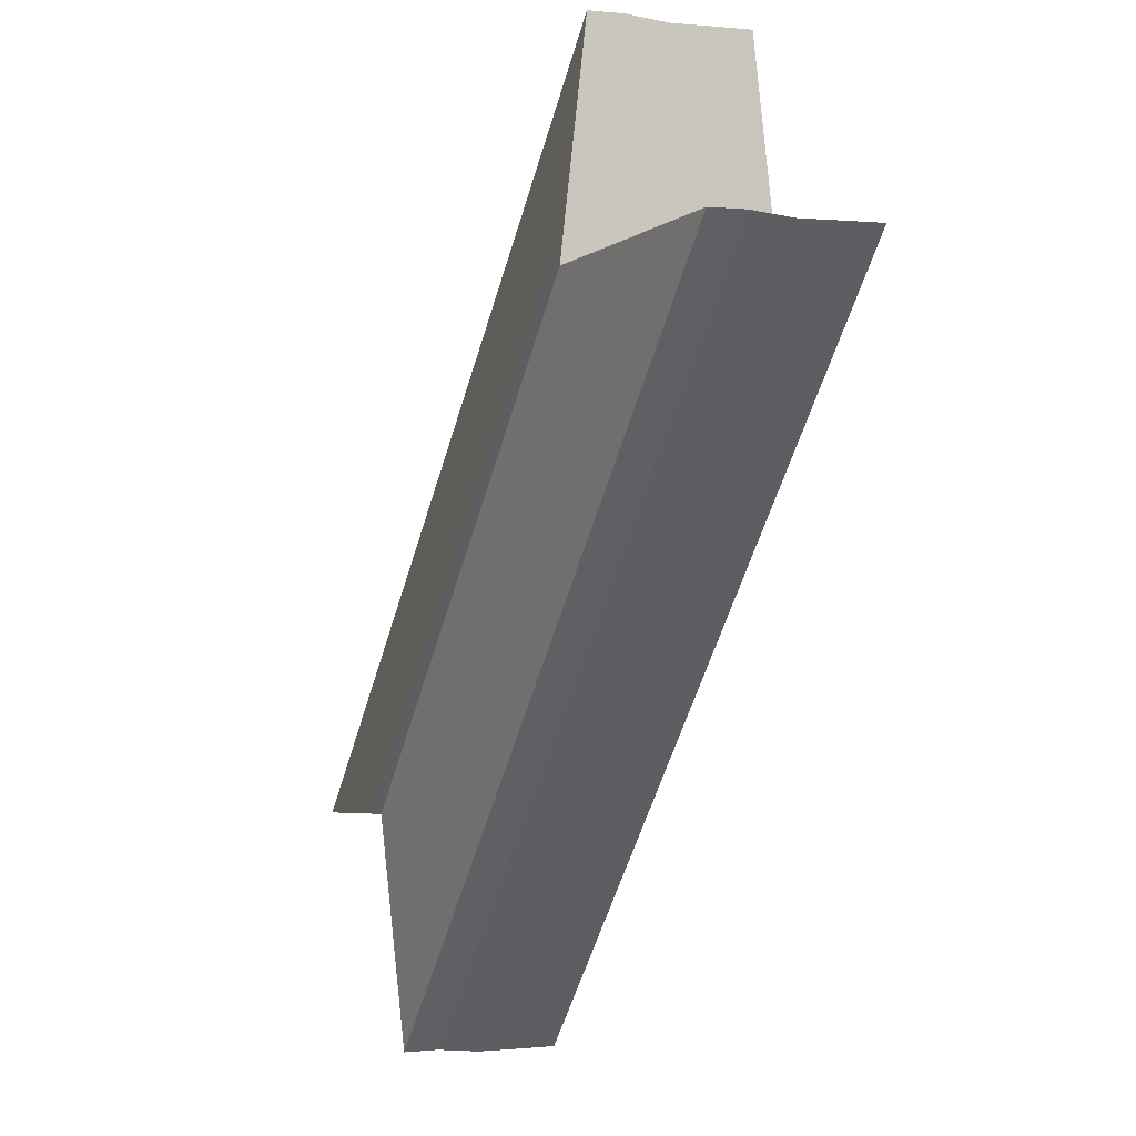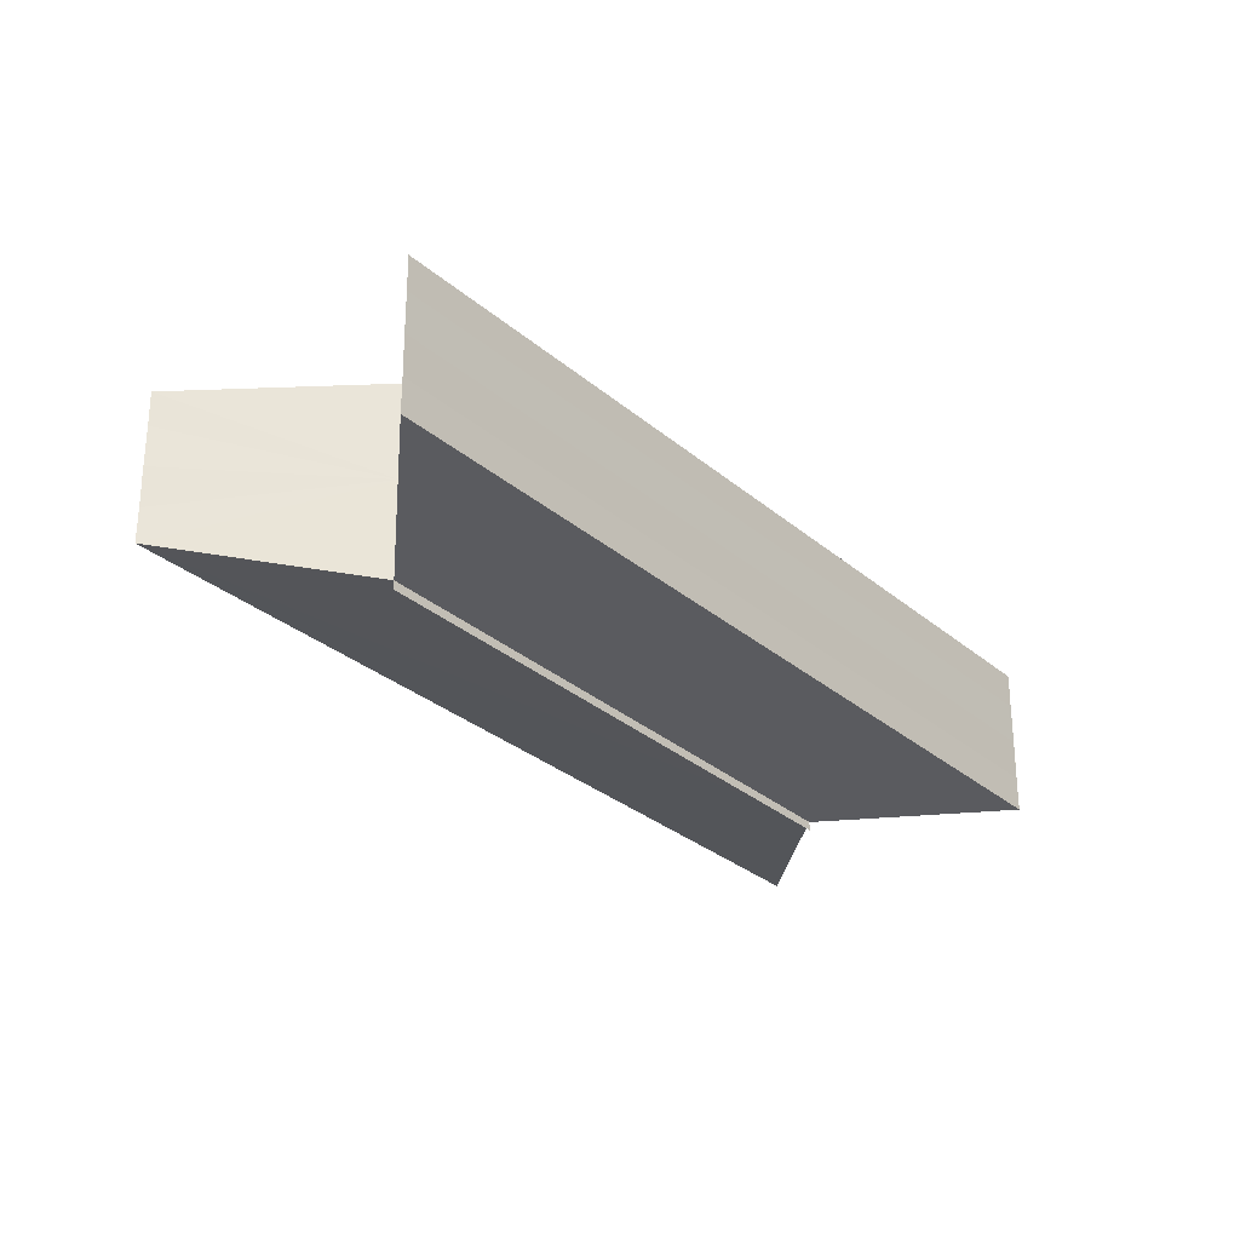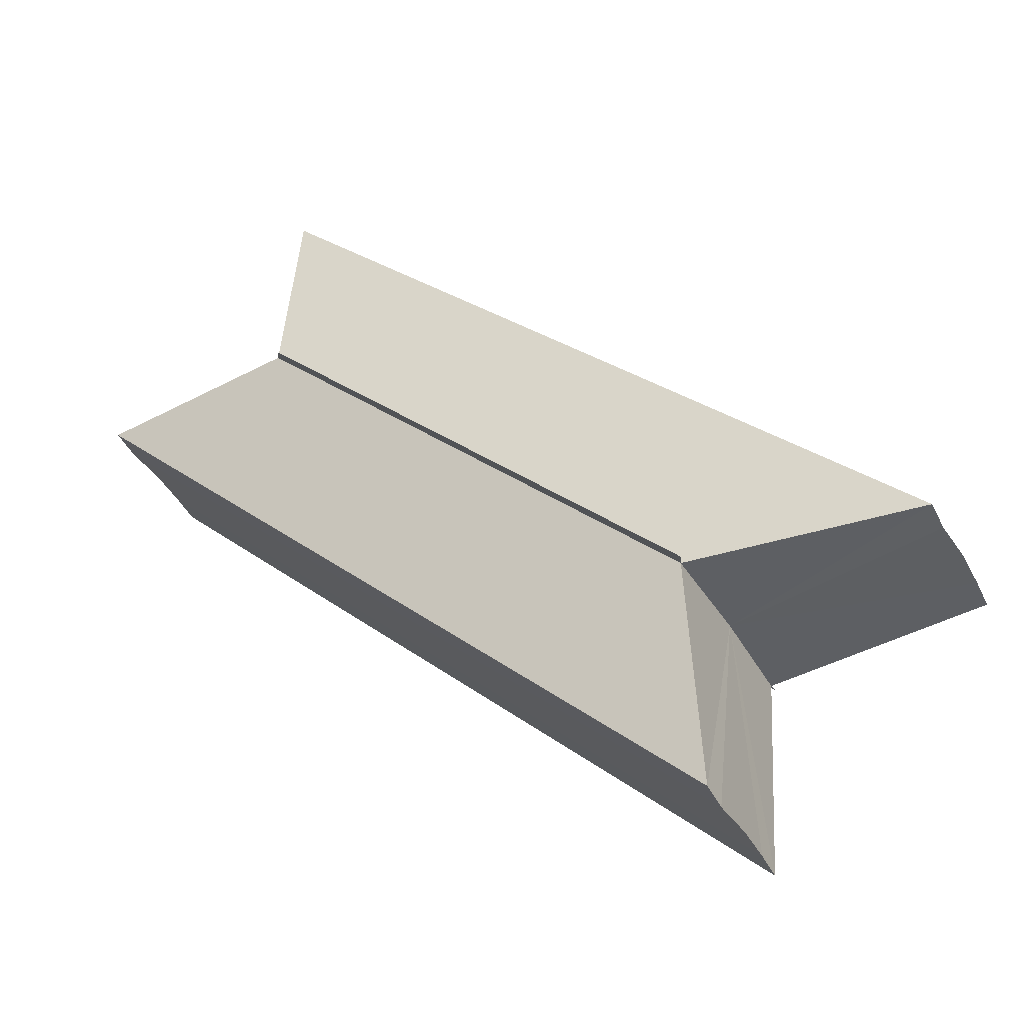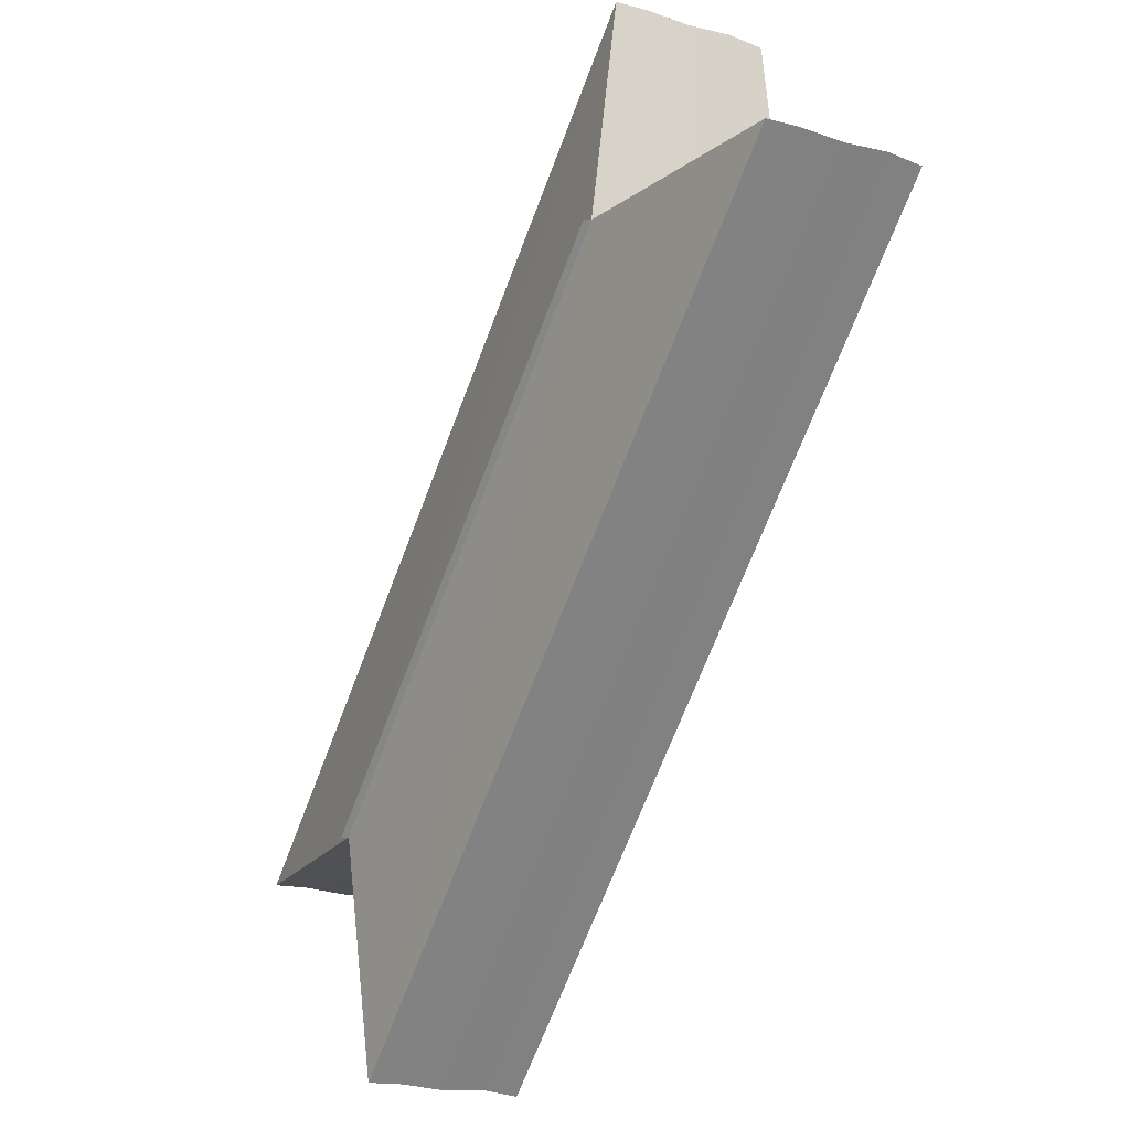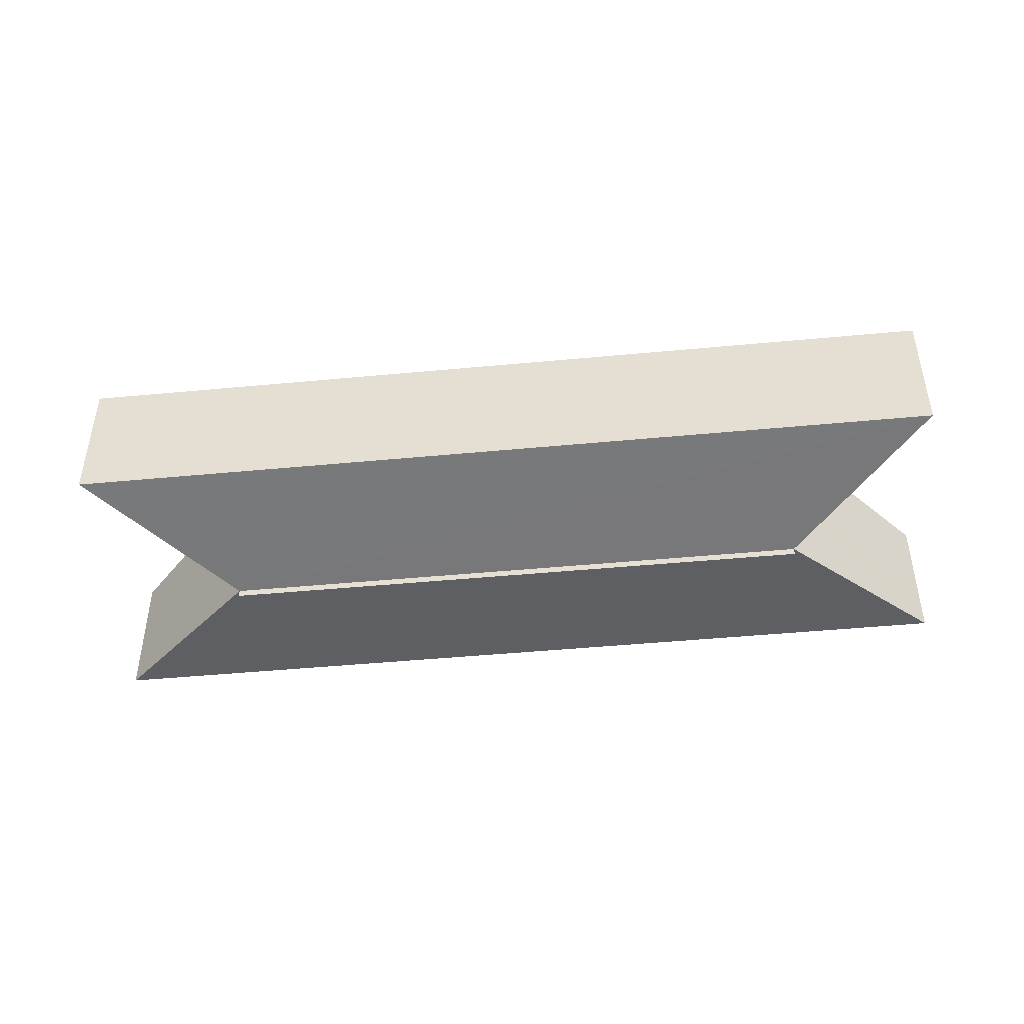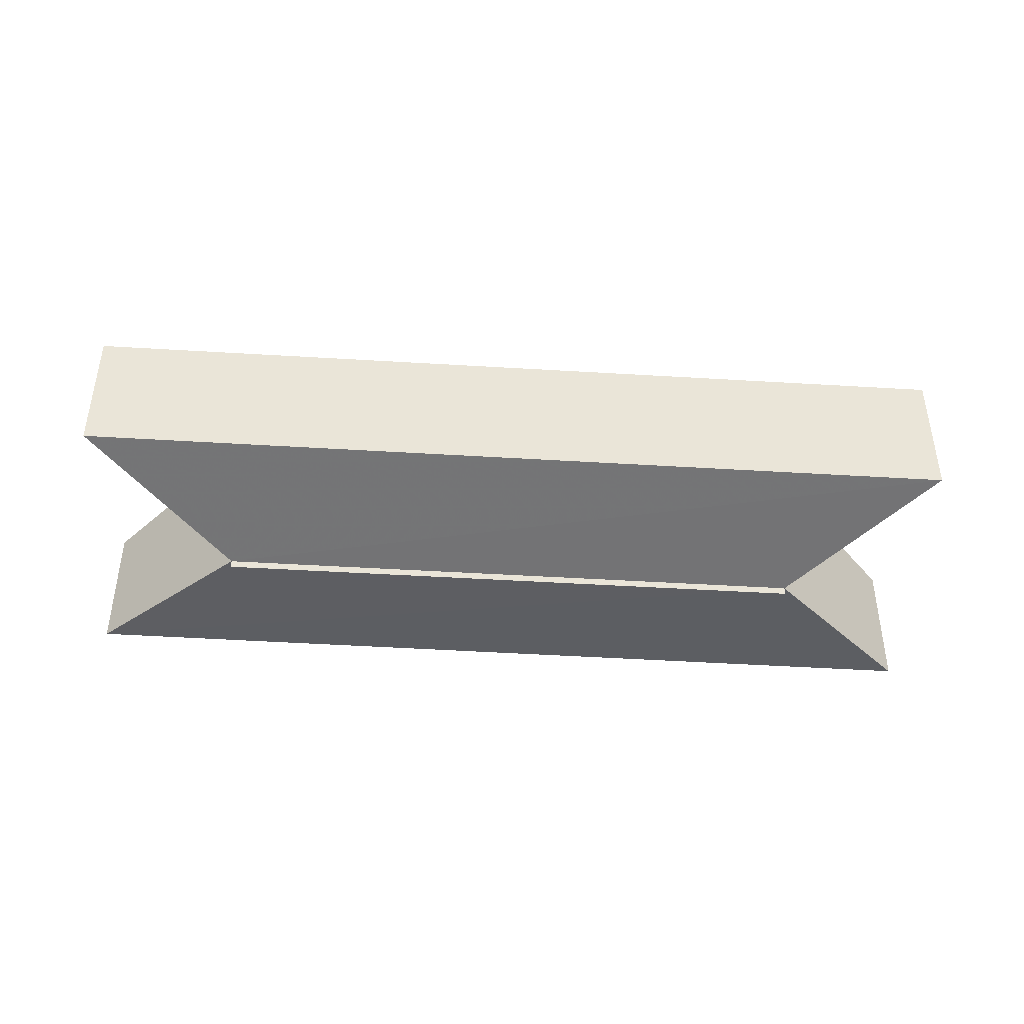
<metadata>
{"format":"obj","ext":"obj","renderer":"f3d","projection":"perspective","resolution":1024,"background":"white","views":[{"elev":-5.6,"azim":67.1,"up":"+Y"},{"elev":-29.6,"azim":173.8,"up":"+Z"},{"elev":-40.5,"azim":-153.2,"up":"+Y"},{"elev":-19.5,"azim":59.9,"up":"+Y"},{"elev":-49.1,"azim":-129.2,"up":"+Z"},{"elev":-46.8,"azim":41.1,"up":"+Z"}]}
</metadata>
<code>
o 410
v 2241 1879 14.15
v 2241 1879 14.15
v 2241 1879 14.15
v 2241 1879 14.15
v 2241 1879 14.15
v 2241 1879 14.15
v 2241 1879 14.15
v 2241 1879 14.15
v 2241 1879 14.15
v 2241 1879 14.16
v 2241 1879 14.16
v 2241 1879 14.16
v 2241 1879 14.16
v 2241 1879 14.16
v 2241 1879 14.16
v 2241 1879 14.16
v 2241 1879 14.16
v 2241 1879 14.15
v 2241 1879 14.15
v 2241 1879 14.15
v 2241 1879 14.15
v 2241 1879 14.15
v 2241 1879 14.15
v 2241 1879 14.15
v 2241 1879 14.15
v 2241 1879 14.16
v 2241 1879 14.15
v 2241 1879 14.15
v 2241 1879 14.16
v 2241 1879 14.15
v 2241 1879 14.15
v 2241 1879 14.15
v 2241 1879 14.15
v 2241 1879 14.15
v 2241 1879 14.15
v 2241 1879 14.15
v 2241 1879 14.15
v 2241 1879 14.15
v 2241 1879 14.15
v 2241 1879 14.16
v 2241 1879 14.16
v 2241 1879 14.16
v 2241 1879 14.16
v 2241 1879 14.16
v 2241 1879 14.16
v 2241 1879 14.16
v 2241 1879 14.16
v 2241 1879 14.16
v 2241 1879 14.15
v 2241 1879 14.15
v 2241 1879 14.15
v 2241 1879 14.15
v 2241 1879 14.15
v 2241 1879 14.15
v 2241 1879 14.15
v 2241 1879 14.15
v 2241 1879 14.16
v 2241 1879 14.15
v 2241 1879 14.15
v 2241 1879 14.15
v 2241 1879 14.15
v 2241 1879 14.16
v 2241 1879 14.15
v 2241 1879 14.16
v 2241 1879 14.15
v 2241 1879 14.15
v 2241 1879 14.15
v 2241 1879 14.15
v 2241 1879 14.15
v 2241 1879 14.15
v 2241 1879 14.15
v 2241 1879 14.15
v 2241 1879 14.16
v 2241 1879 14.15
v 2241 1879 14.15
v 2241 1879 14.15
v 2241 1879 14.16
v 2241 1879 14.15
v 2241 1879 14.15
v 2241 1879 14.15
v 2241 1879 14.15
v 2241 1879 14.15
v 2241 1879 14.15
v 2241 1879 14.15
v 2241 1879 14.15
v 2241 1879 14.15
v 2241 1879 14.15
v 2241 1879 14.15
v 2241 1879 14.15
v 2241 1879 14.15
v 2241 1879 14.16
v 2241 1879 14.15
f 1 2 3
f 4 2 5
f 3 6 7
f 5 6 7
f 8 9 7
f 8 10 11
f 12 13 11
f 14 13 11
f 15 16 12
f 17 16 14
f 18 19 10
f 18 20 9
f 18 21 19
f 18 22 20
f 18 23 21
f 18 24 22
f 18 25 23
f 18 26 24
f 27 28 25
f 27 29 26
f 30 31 32
f 30 33 32
f 32 34 35
f 32 36 37
f 38 36 39
f 38 40 41
f 42 40 43
f 42 44 45
f 46 47 42
f 46 48 42
f 49 50 40
f 49 51 50
f 49 52 51
f 49 53 36
f 49 54 53
f 49 55 54
f 49 56 52
f 49 57 55
f 58 56 59
f 60 61 56
f 60 62 57
f 63 57 64
f 65 66 58
f 67 68 63
f 69 70 65
f 71 72 67
f 73 74 69
f 75 76 71
f 77 78 73
f 79 80 75
f 78 81 82
f 80 83 84
f 81 85 86
f 85 87 88
f 83 89 90
f 89 91 92

</code>
